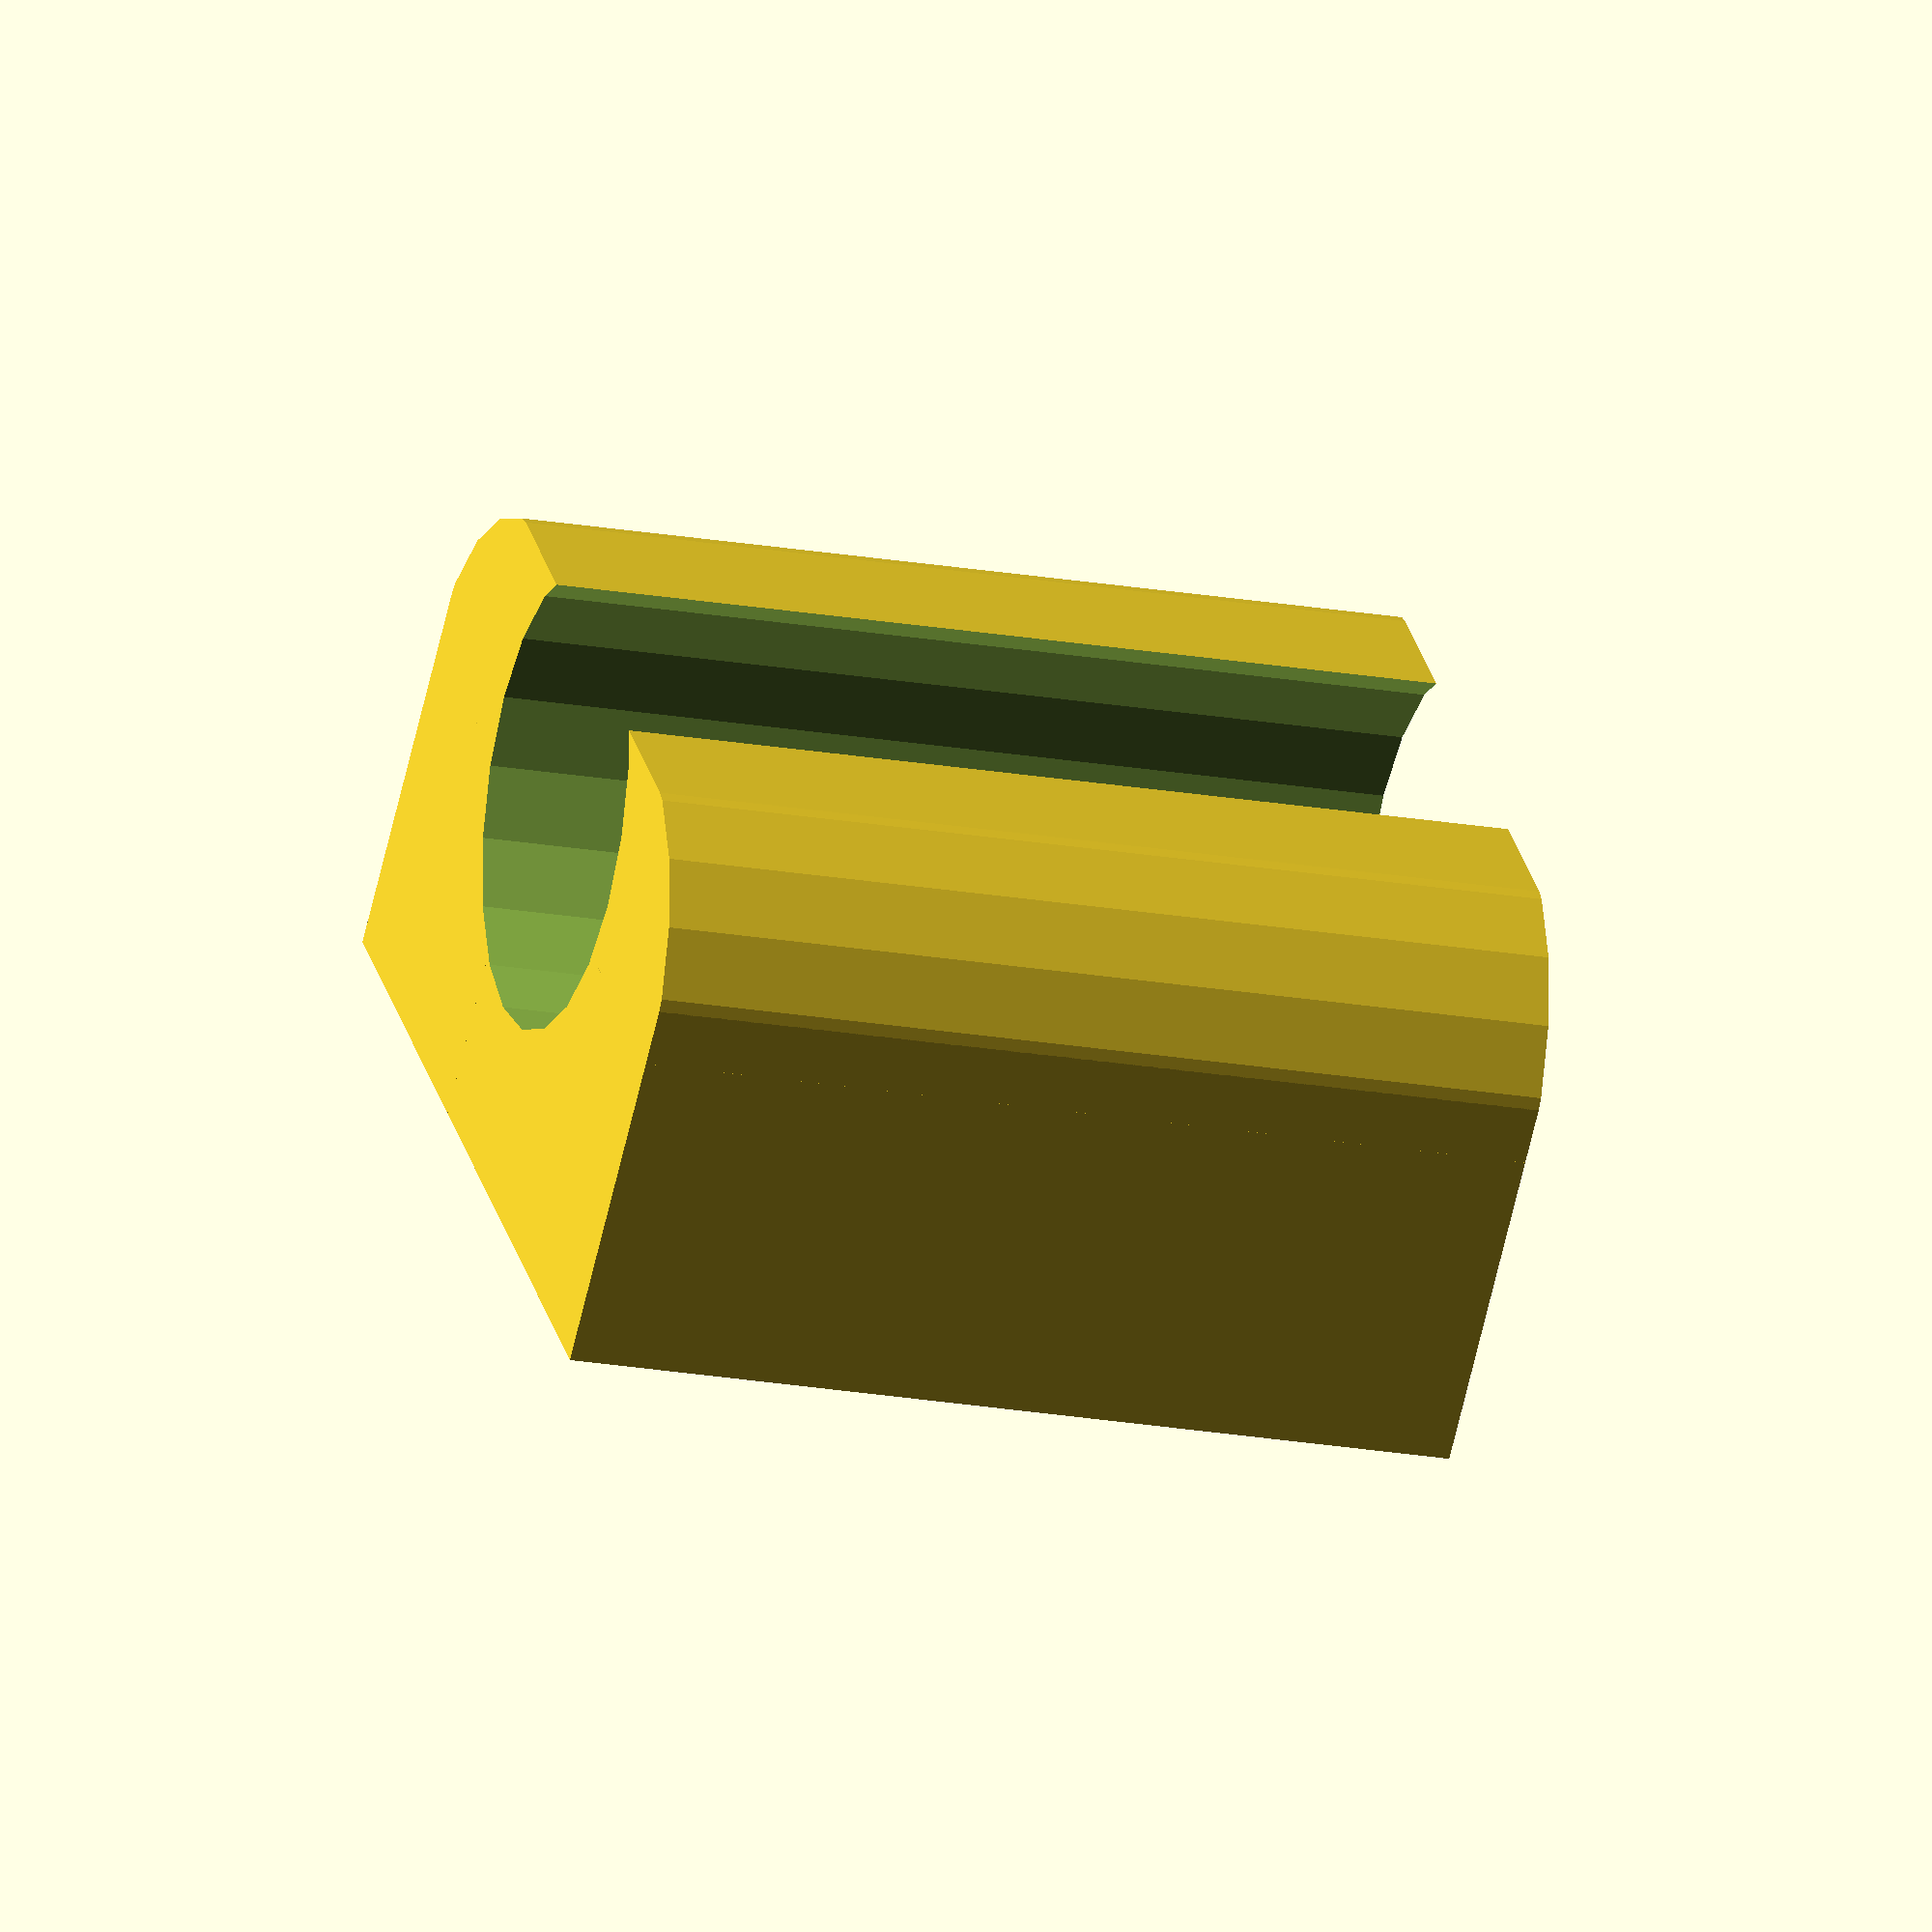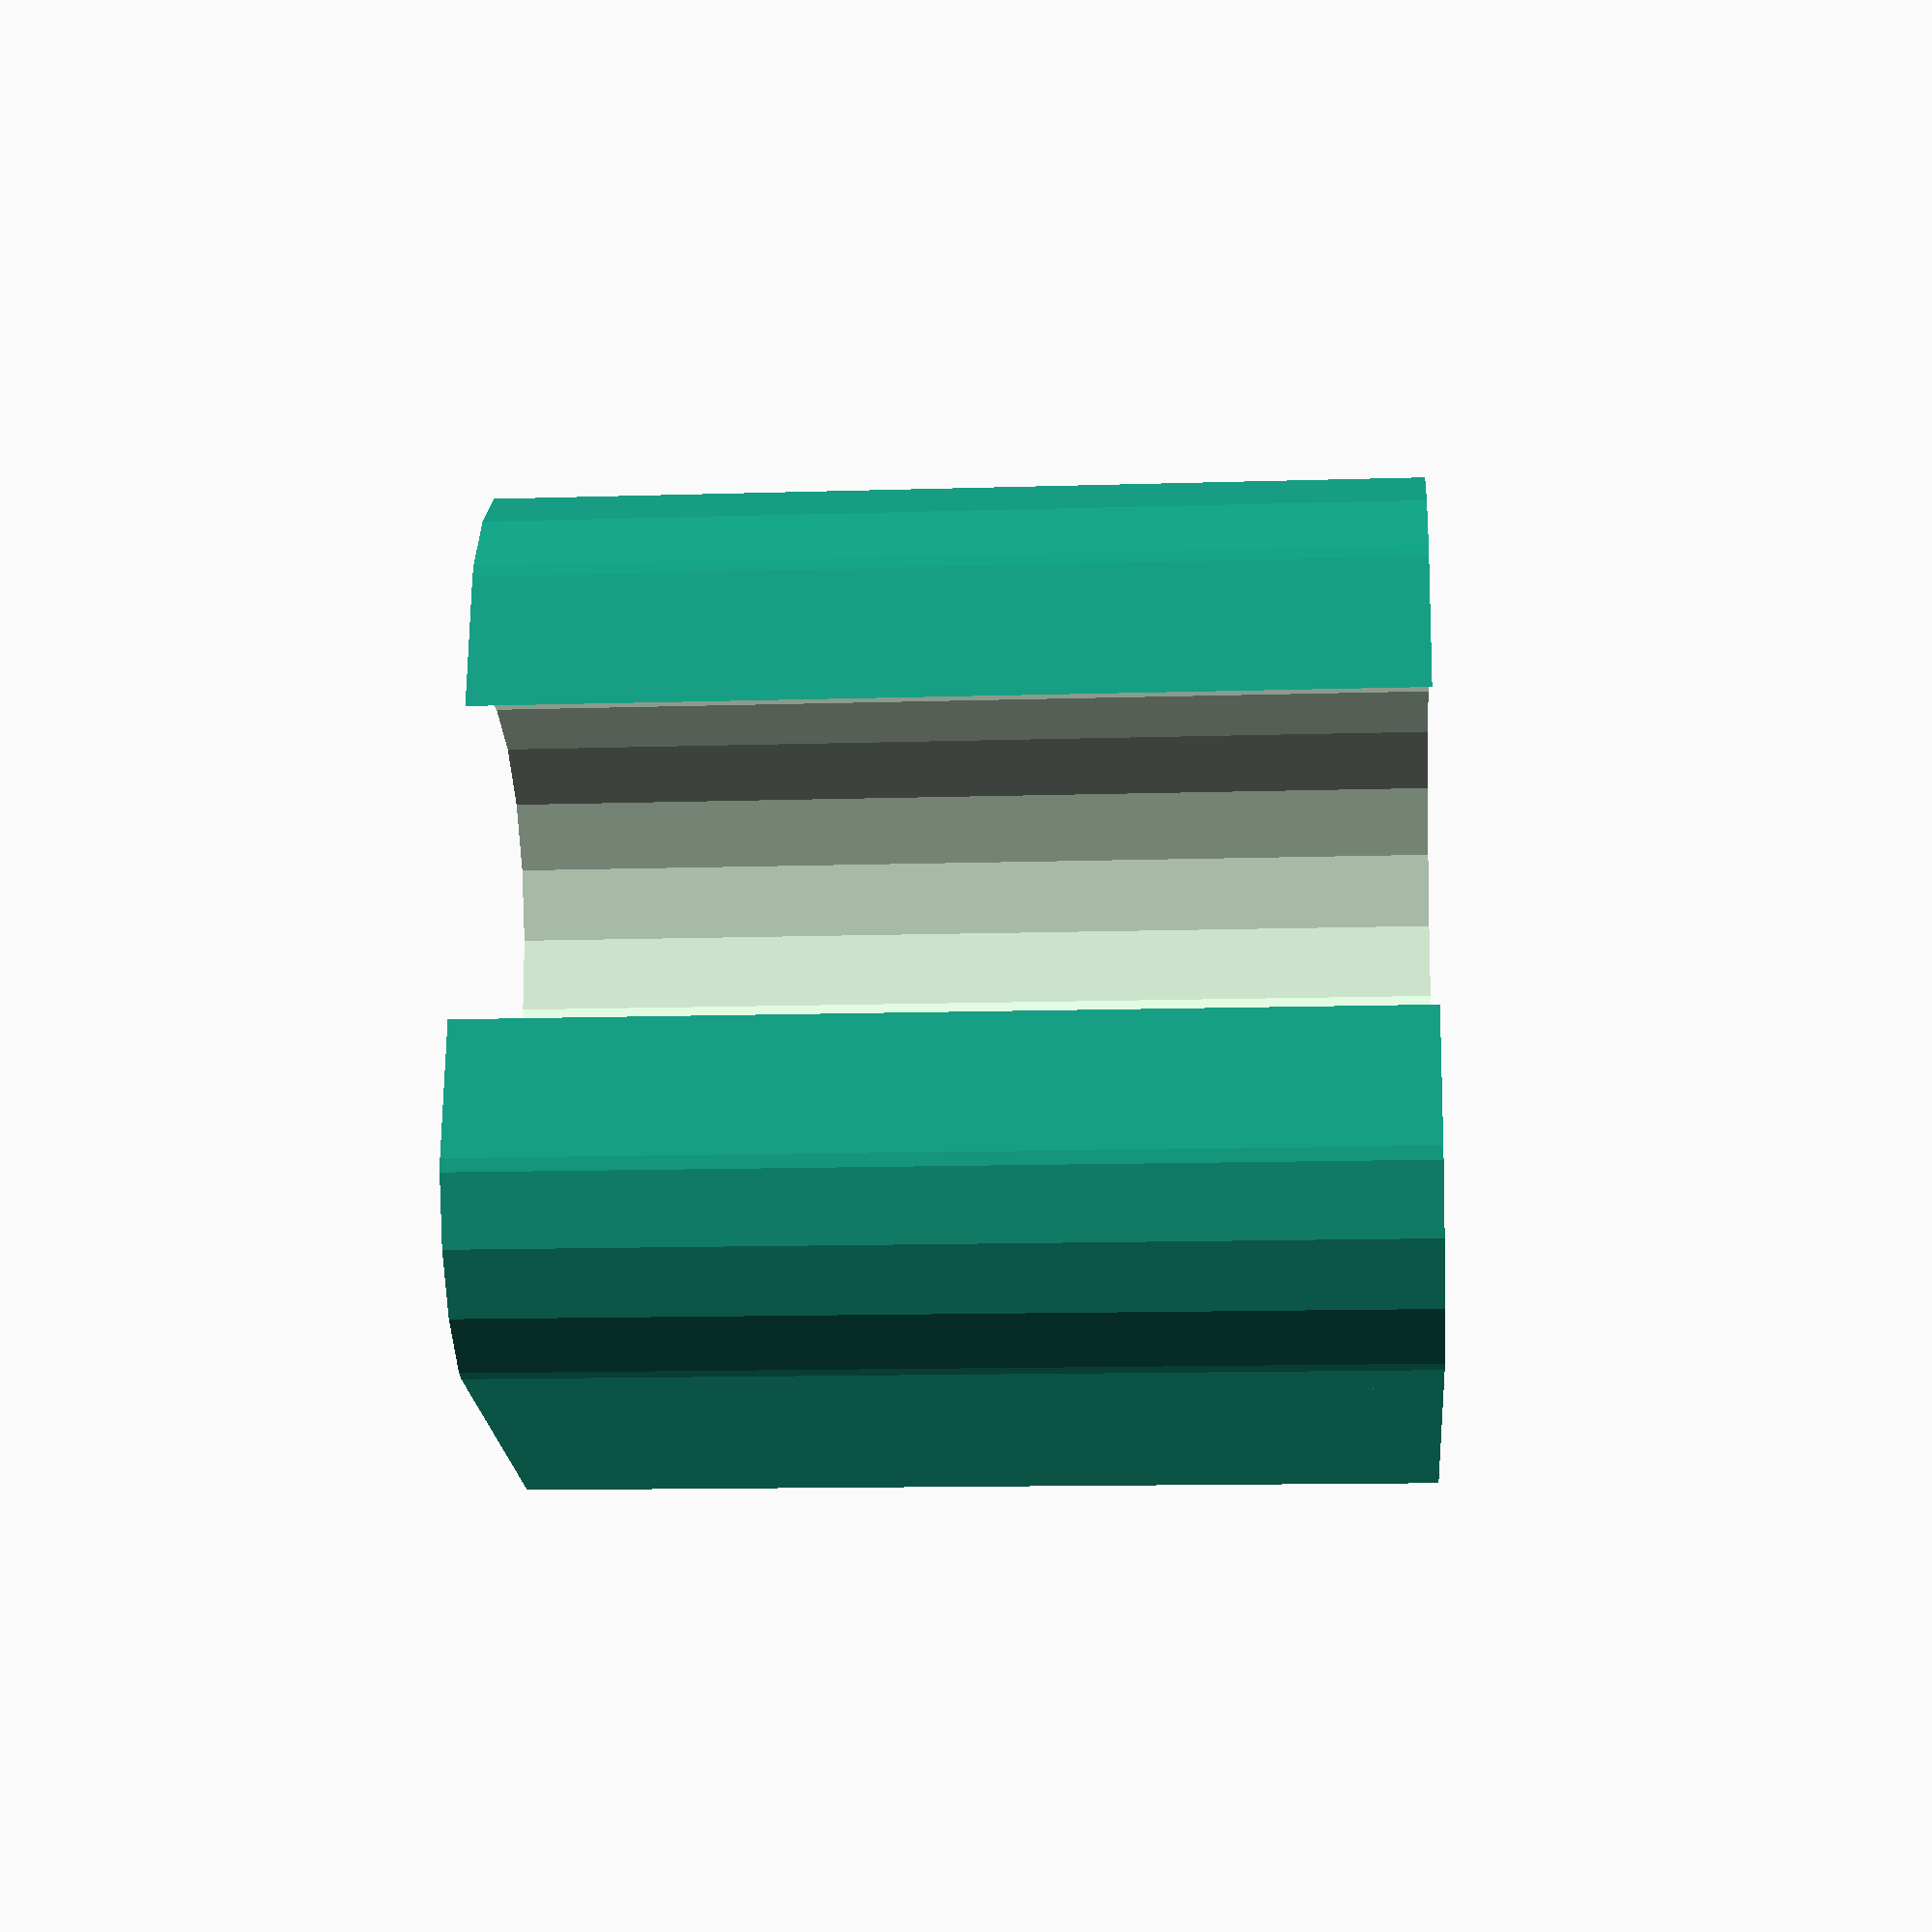
<openscad>
// Parametric Cord Guide
// by Ming-Dao Chia

// Use with double sided tape or other sticking mechanism.
// Adjust base width and length, if using with pre-cut
// wall mounting strips.

// *Settings*

// Base width (perpendicular to cord)
// Must be wider than cord
base_width = 10; // in mm

// Base length (parallel to cord)
base_length = 10; // in mm

// Cord diameter (make a bit bigger than the actual cord)
cord_diameter = 5; // in mm

// *Advanced settings*

// Cable holding fraction
// e.g. at 50%, half the cable will be in the slot
cable_holding = 0.15; // fraction (0.5 = 50%)

// Circle resolution (if round bits aren't round enough, increase this)
circle_res = 20; // number of sides of cylinder

// Top rounding offset (more=rounder, must be greater than 0)
top_round_dist = 0.1; // in mm

// end settings

// cube core
module PCG_core(){
    cube([cord_diameter*1.2, base_width, base_length]);
}

// center bit to hold cable
module PCG_center(){
    cylinder(h=base_length+2,r=cord_diameter/2, $fn=circle_res);
}

// rounds off corners
module PCG_corner_smooth(){
    difference(){
        cube([cord_diameter,cord_diameter,base_length+2]);
        translate([cord_diameter/2,cord_diameter/2,-1])
        cylinder(h=base_length+4,r=cord_diameter/2, $fn=circle_res);
        translate([-1,cord_diameter/2,-1])
        cube([cord_diameter+2,cord_diameter,base_length+4]);
        translate([cord_diameter/2,-1,-1])
        cube([cord_diameter,cord_diameter+2,base_length+4]);
    }
}

// bring everything together
module PCordGuide(){
    difference(){
        PCG_core();
        translate([cord_diameter/2-cord_diameter*cable_holding,base_width/2,-1])
        PCG_center();
        translate([-top_round_dist,-top_round_dist,-1])
        PCG_corner_smooth();
        mirror([0,1,0])
        translate([-top_round_dist,-(base_width+top_round_dist),-1])
        PCG_corner_smooth();
    }
}

PCordGuide();
</openscad>
<views>
elev=199.5 azim=315.5 roll=108.6 proj=o view=solid
elev=191.8 azim=350.2 roll=85.6 proj=p view=wireframe
</views>
